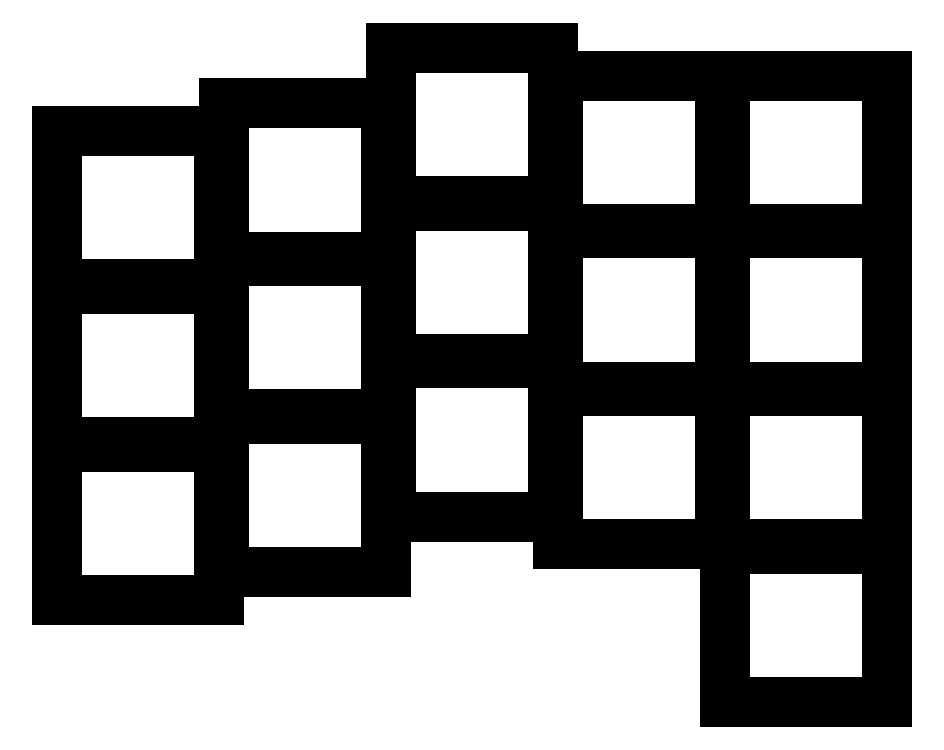
<metadata>
{"format":"dxf","ext":"dxf","renderer":"ezdxf+matplotlib","layout":"modelspace","background":"white","min_lineweight":24,"dpi":150}
</metadata>
<code>
0
SECTION
2
ENTITIES
0
LINE
8
0
10
-8.75
20
-8.25
11
8.75
21
-8.25
0
LINE
8
0
10
8.75
20
-8.25
11
8.75
21
8.25
0
LINE
8
0
10
8.75
20
8.25
11
-8.75
21
8.25
0
LINE
8
0
10
-8.75
20
8.25
11
-8.75
21
-8.25
0
LINE
8
0
10
-8.75
20
8.75
11
8.75
21
8.75
0
LINE
8
0
10
8.75
20
8.75
11
8.75
21
25.25
0
LINE
8
0
10
8.75
20
25.25
11
-8.75
21
25.25
0
LINE
8
0
10
-8.75
20
25.25
11
-8.75
21
8.75
0
LINE
8
0
10
-8.75
20
25.75
11
8.75
21
25.75
0
LINE
8
0
10
8.75
20
25.75
11
8.75
21
42.25
0
LINE
8
0
10
8.75
20
42.25
11
-8.75
21
42.25
0
LINE
8
0
10
-8.75
20
42.25
11
-8.75
21
25.75
0
LINE
8
0
10
9.25
20
-5.25
11
26.75
21
-5.25
0
LINE
8
0
10
26.75
20
-5.25
11
26.75
21
11.25
0
LINE
8
0
10
26.75
20
11.25
11
9.25
21
11.25
0
LINE
8
0
10
9.25
20
11.25
11
9.25
21
-5.25
0
LINE
8
0
10
9.25
20
11.75
11
26.75
21
11.75
0
LINE
8
0
10
26.75
20
11.75
11
26.75
21
28.25
0
LINE
8
0
10
26.75
20
28.25
11
9.25
21
28.25
0
LINE
8
0
10
9.25
20
28.25
11
9.25
21
11.75
0
LINE
8
0
10
9.25
20
28.75
11
26.75
21
28.75
0
LINE
8
0
10
26.75
20
28.75
11
26.75
21
45.25
0
LINE
8
0
10
26.75
20
45.25
11
9.25
21
45.25
0
LINE
8
0
10
9.25
20
45.25
11
9.25
21
28.75
0
LINE
8
0
10
27.25
20
0.75
11
44.75
21
0.75
0
LINE
8
0
10
44.75
20
0.75
11
44.75
21
17.25
0
LINE
8
0
10
44.75
20
17.25
11
27.25
21
17.25
0
LINE
8
0
10
27.25
20
17.25
11
27.25
21
0.75
0
LINE
8
0
10
27.25
20
17.75
11
44.75
21
17.75
0
LINE
8
0
10
44.75
20
17.75
11
44.75
21
34.25
0
LINE
8
0
10
44.75
20
34.25
11
27.25
21
34.25
0
LINE
8
0
10
27.25
20
34.25
11
27.25
21
17.75
0
LINE
8
0
10
27.25
20
34.75
11
44.75
21
34.75
0
LINE
8
0
10
44.75
20
34.75
11
44.75
21
51.25
0
LINE
8
0
10
44.75
20
51.25
11
27.25
21
51.25
0
LINE
8
0
10
27.25
20
51.25
11
27.25
21
34.75
0
LINE
8
0
10
45.25
20
-2.25
11
62.75
21
-2.25
0
LINE
8
0
10
62.75
20
-2.25
11
62.75
21
14.25
0
LINE
8
0
10
62.75
20
14.25
11
45.25
21
14.25
0
LINE
8
0
10
45.25
20
14.25
11
45.25
21
-2.25
0
LINE
8
0
10
45.25
20
14.75
11
62.75
21
14.75
0
LINE
8
0
10
62.75
20
14.75
11
62.75
21
31.25
0
LINE
8
0
10
62.75
20
31.25
11
45.25
21
31.25
0
LINE
8
0
10
45.25
20
31.25
11
45.25
21
14.75
0
LINE
8
0
10
45.25
20
31.75
11
62.75
21
31.75
0
LINE
8
0
10
62.75
20
31.75
11
62.75
21
48.25
0
LINE
8
0
10
62.75
20
48.25
11
45.25
21
48.25
0
LINE
8
0
10
45.25
20
48.25
11
45.25
21
31.75
0
LINE
8
0
10
63.25
20
-19.25
11
80.75
21
-19.25
0
LINE
8
0
10
80.75
20
-19.25
11
80.75
21
-2.75
0
LINE
8
0
10
80.75
20
-2.75
11
63.25
21
-2.75
0
LINE
8
0
10
63.25
20
-2.75
11
63.25
21
-19.25
0
LINE
8
0
10
63.25
20
-2.25
11
80.75
21
-2.25
0
LINE
8
0
10
80.75
20
-2.25
11
80.75
21
14.25
0
LINE
8
0
10
80.75
20
14.25
11
63.25
21
14.25
0
LINE
8
0
10
63.25
20
14.25
11
63.25
21
-2.25
0
LINE
8
0
10
63.25
20
14.75
11
80.75
21
14.75
0
LINE
8
0
10
80.75
20
14.75
11
80.75
21
31.25
0
LINE
8
0
10
80.75
20
31.25
11
63.25
21
31.25
0
LINE
8
0
10
63.25
20
31.25
11
63.25
21
14.75
0
LINE
8
0
10
63.25
20
31.75
11
80.75
21
31.75
0
LINE
8
0
10
80.75
20
31.75
11
80.75
21
48.25
0
LINE
8
0
10
80.75
20
48.25
11
63.25
21
48.25
0
LINE
8
0
10
63.25
20
48.25
11
63.25
21
31.75
0
ENDSEC
0
EOF

</code>
